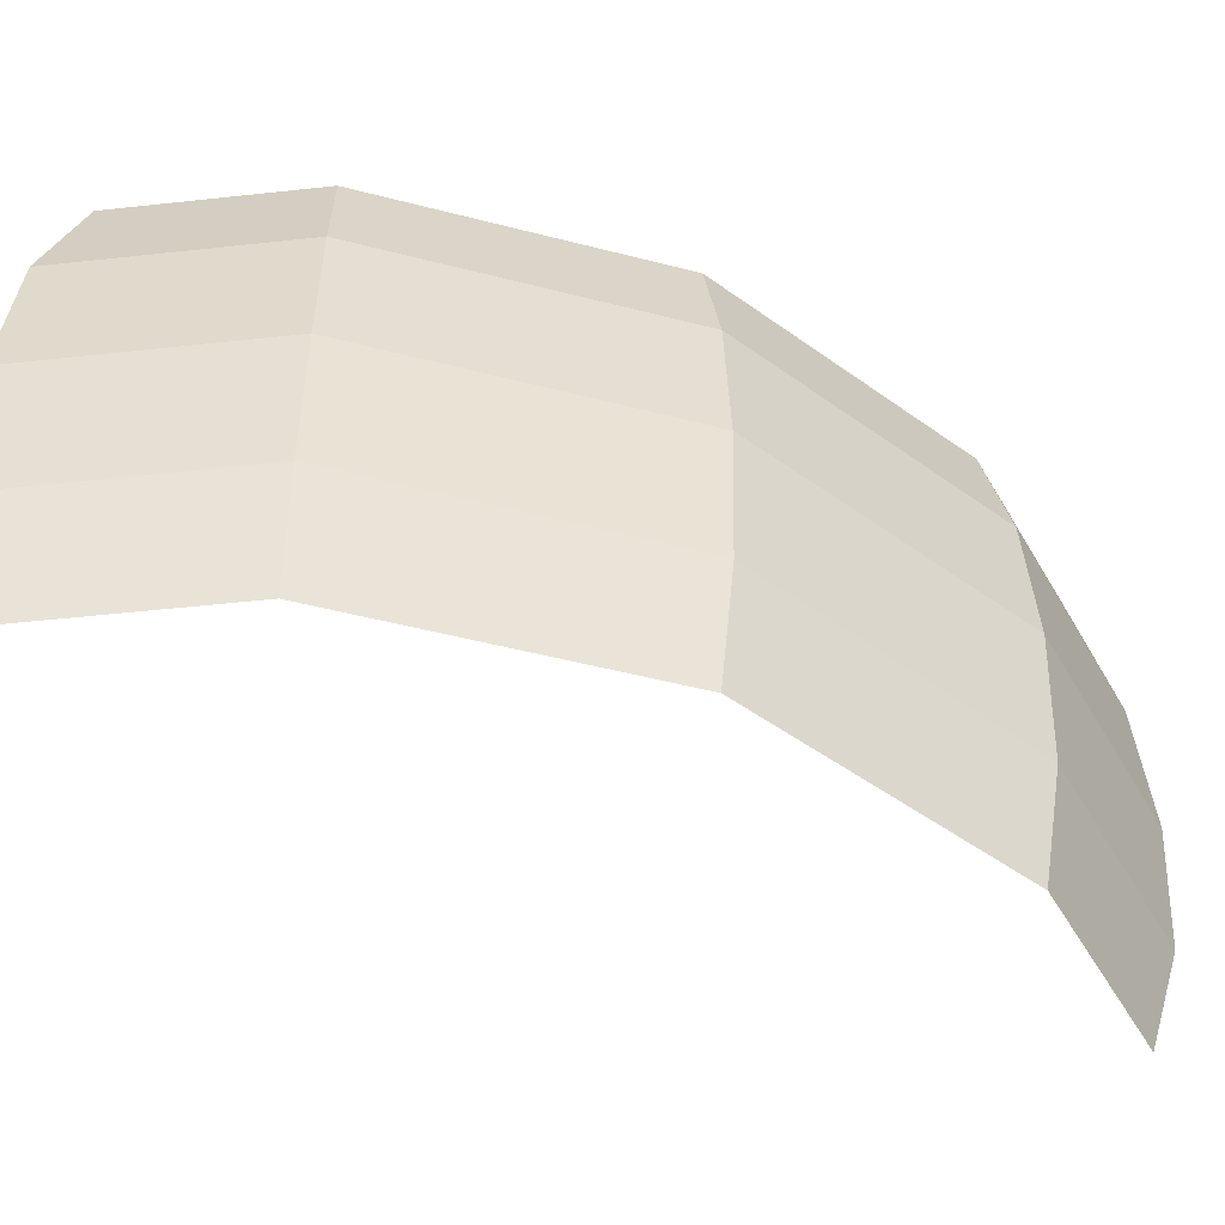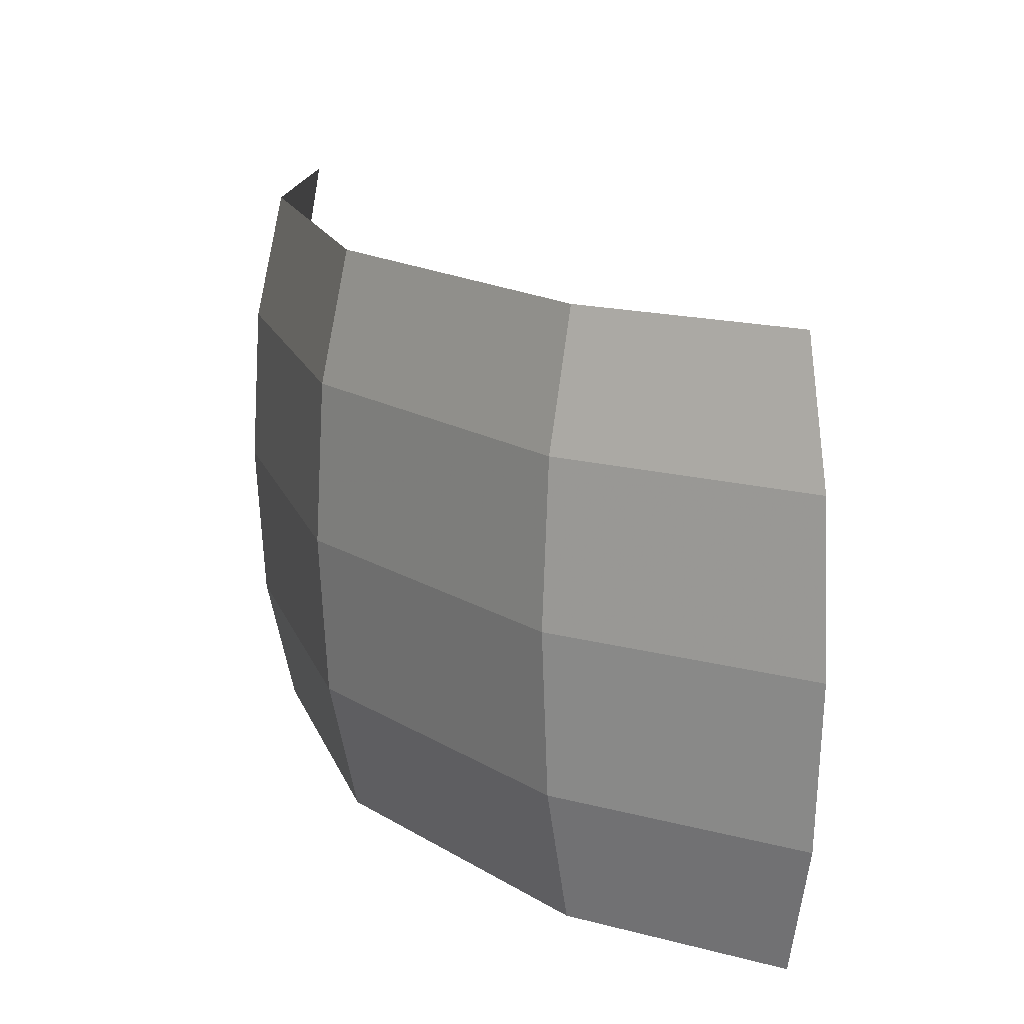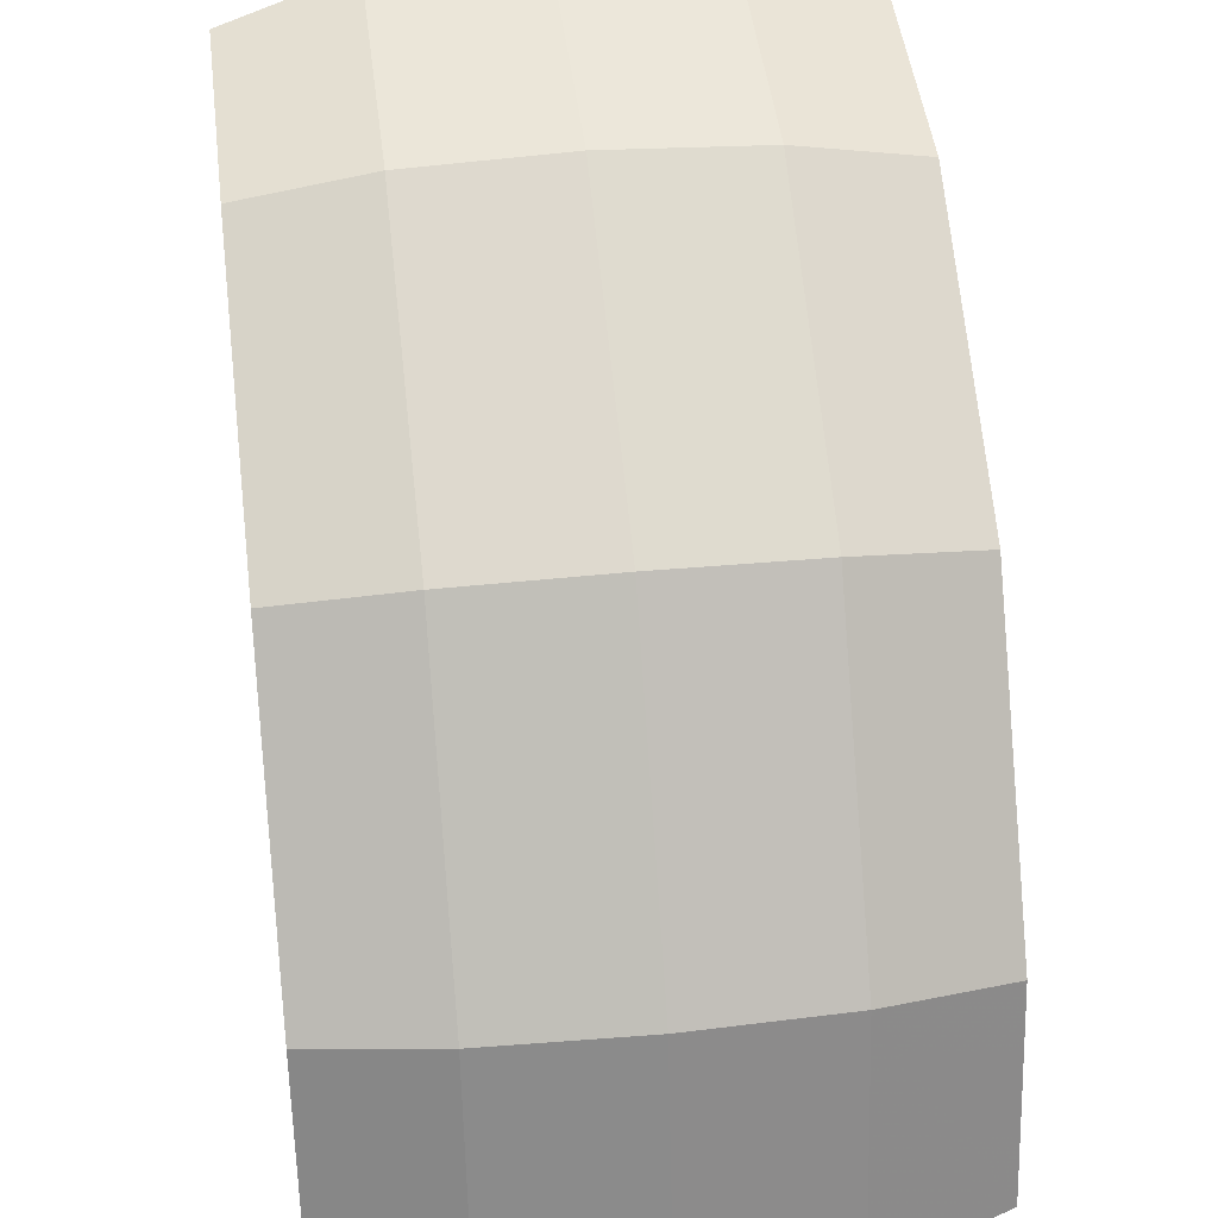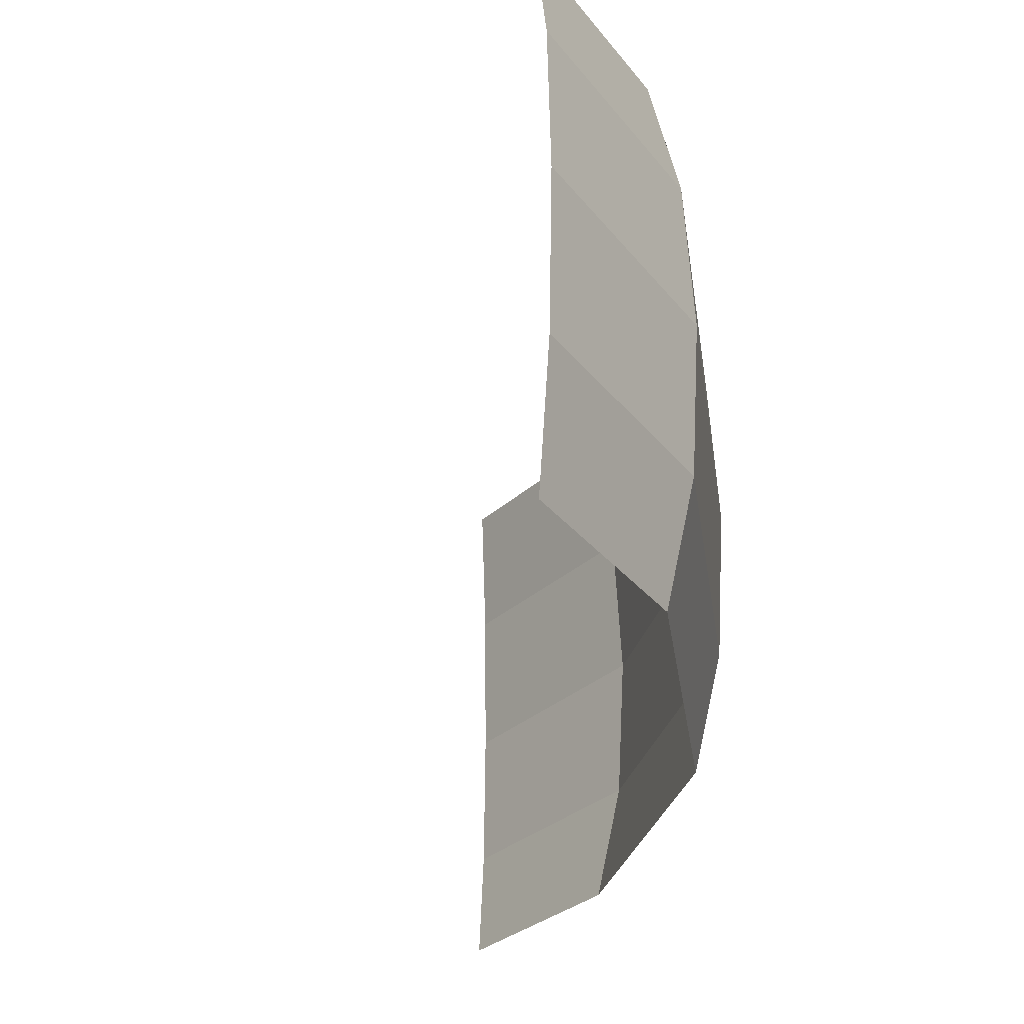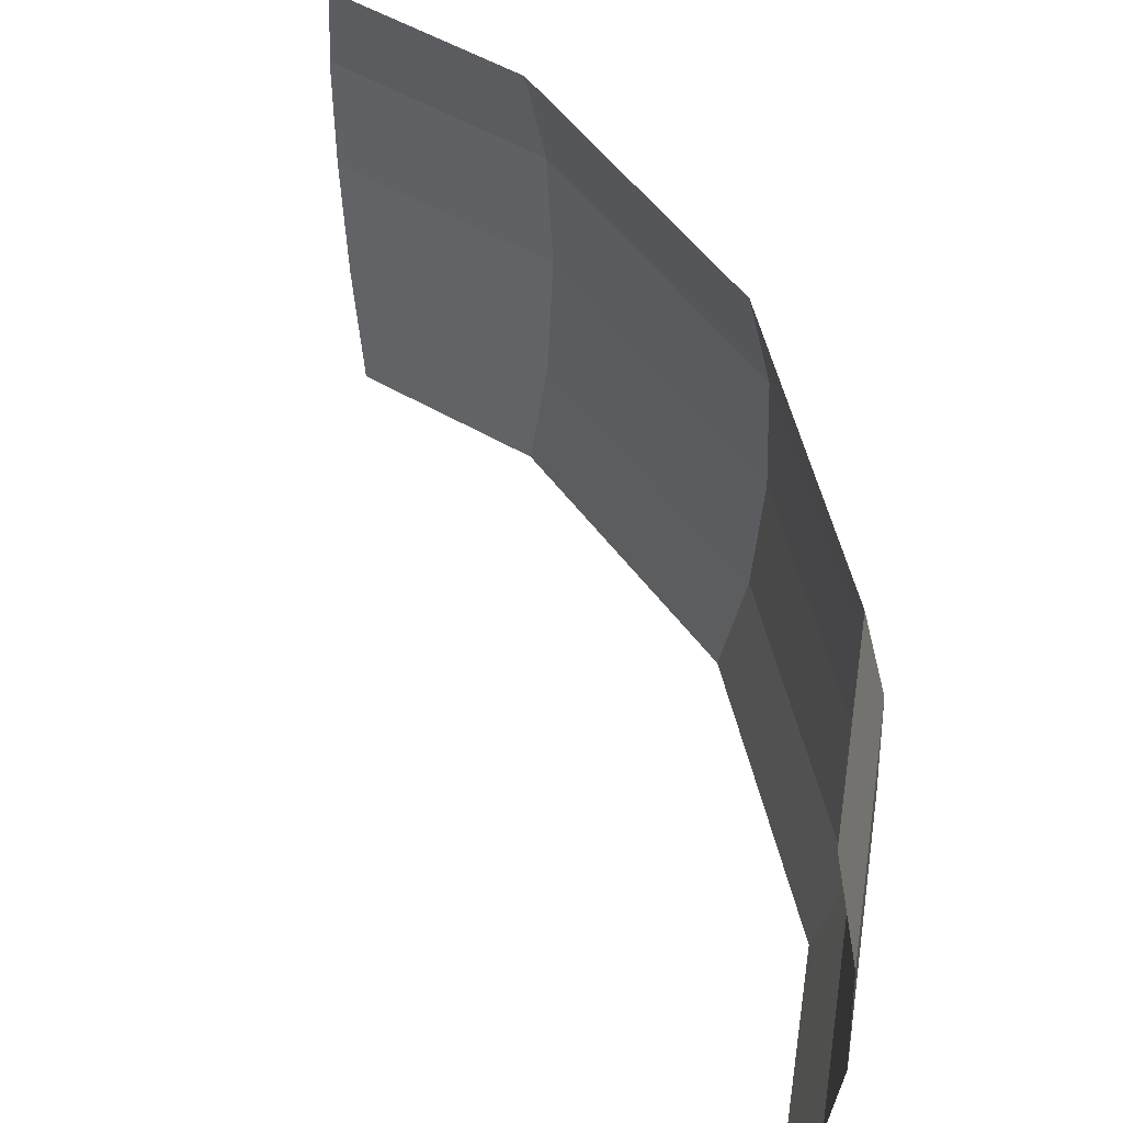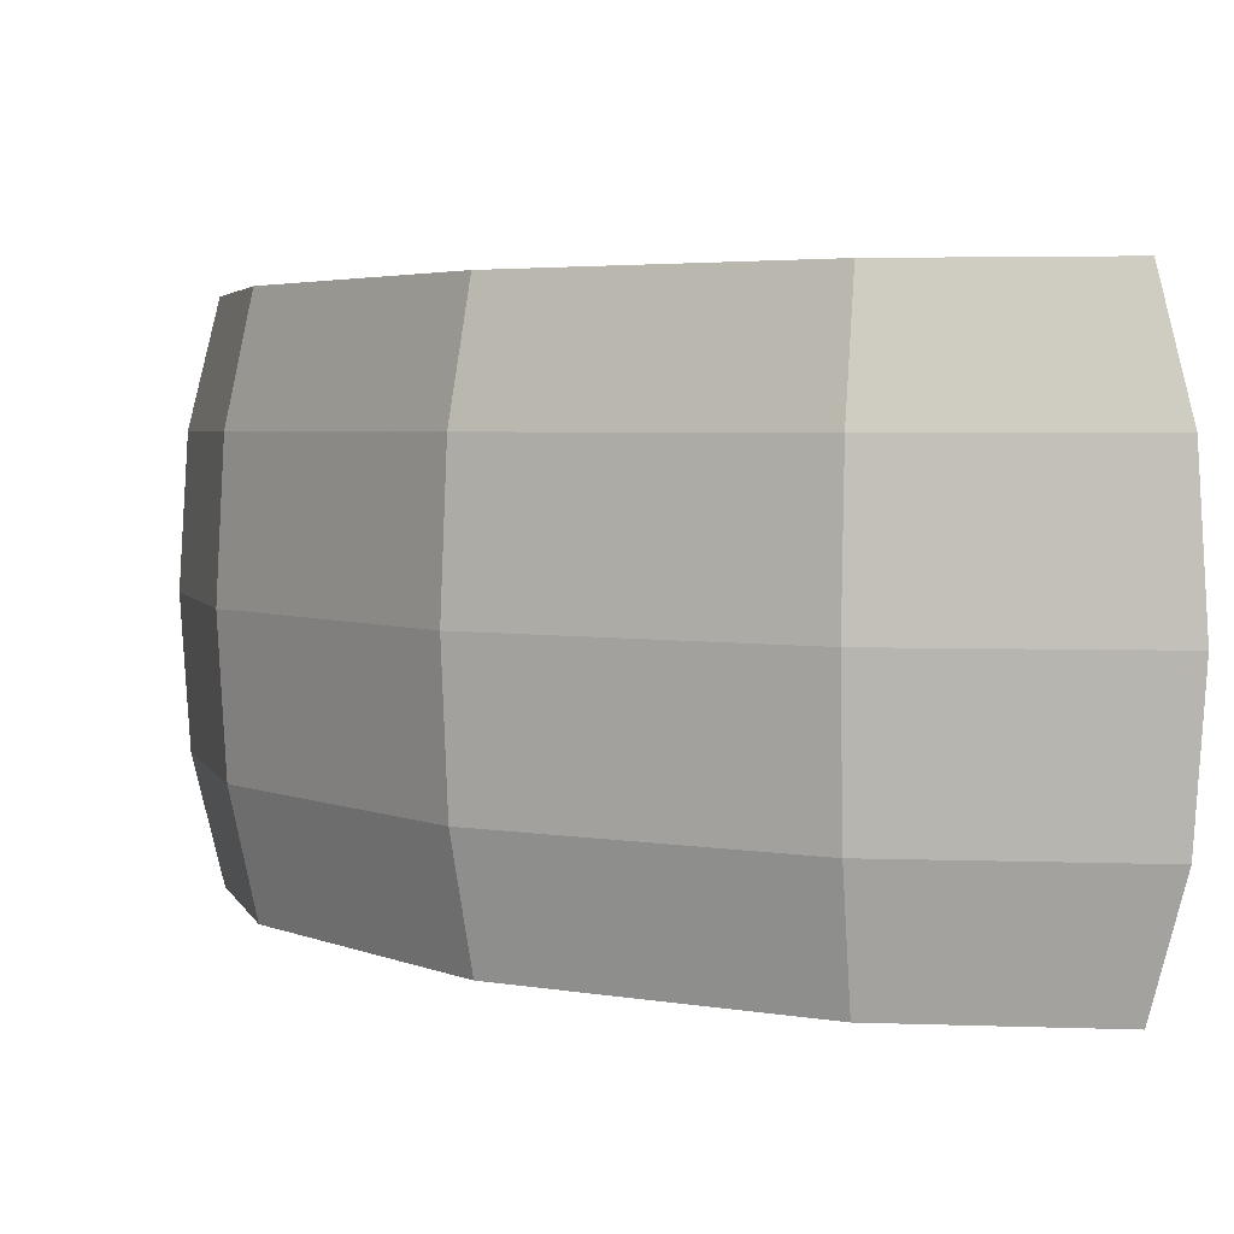
<metadata>
{"format":"obj","ext":"obj","renderer":"f3d","projection":"perspective","resolution":1024,"background":"white","views":[{"elev":-50.4,"azim":18.0,"up":"+Y"},{"elev":16.4,"azim":107.7,"up":"+Y"},{"elev":37.8,"azim":82.6,"up":"+Z"},{"elev":-30.3,"azim":-48.3,"up":"+Y"},{"elev":54.5,"azim":-69.6,"up":"+Y"},{"elev":3.8,"azim":85.6,"up":"+Y"}]}
</metadata>
<code>
v 0.292 0.1 0.03997
v 0.2772 0.1 0.1148
v 0.2864 0.055 0.1186
v 0.3037 0.055 0.03147
v 0.2772 0.1 0.1148
v 0.2121 0.1 0.2121
v 0.2192 0.055 0.2192
v 0.2864 0.055 0.1186
v 0.2121 0.1 0.2121
v 0.1148 0.1 0.2772
v 0.1186 0.055 0.2864
v 0.2192 0.055 0.2192
v 0.1148 0.1 0.2772
v 0.03997 0.1 0.292
v 0.03147 0.055 0.3037
v 0.1186 0.055 0.2864
v 0.3037 0.055 0.03147
v 0.2864 0.055 0.1186
v 0.2893 0 0.1198
v 0.3074 0 0.02879
v 0.2864 0.055 0.1186
v 0.2192 0.055 0.2192
v 0.2214 0 0.2214
v 0.2893 0 0.1198
v 0.2192 0.055 0.2192
v 0.1186 0.055 0.2864
v 0.1198 0 0.2893
v 0.2214 0 0.2214
v 0.1186 0.055 0.2864
v 0.03147 0.055 0.3037
v 0.02879 0 0.3074
v 0.1198 0 0.2893
v 0.292 -0.1 0.03997
v 0.3037 -0.055 0.03147
v 0.2864 -0.055 0.1186
v 0.2772 -0.1 0.1148
v 0.2772 -0.1 0.1148
v 0.2864 -0.055 0.1186
v 0.2192 -0.055 0.2192
v 0.2121 -0.1 0.2121
v 0.2121 -0.1 0.2121
v 0.2192 -0.055 0.2192
v 0.1186 -0.055 0.2864
v 0.1148 -0.1 0.2772
v 0.1148 -0.1 0.2772
v 0.1186 -0.055 0.2864
v 0.03147 -0.055 0.3037
v 0.03997 -0.1 0.292
v 0.3037 -0.055 0.03147
v 0.3074 0 0.02879
v 0.2893 0 0.1198
v 0.2864 -0.055 0.1186
v 0.2864 -0.055 0.1186
v 0.2893 0 0.1198
v 0.2214 0 0.2214
v 0.2192 -0.055 0.2192
v 0.2192 -0.055 0.2192
v 0.2214 0 0.2214
v 0.1198 0 0.2893
v 0.1186 -0.055 0.2864
v 0.1186 -0.055 0.2864
v 0.1198 0 0.2893
v 0.02879 0 0.3074
v 0.03147 -0.055 0.3037
g mesh14866
f 1 2 3
f 3 4 1
f 5 6 7
f 7 8 5
f 9 10 11
f 11 12 9
f 13 14 15
f 15 16 13
f 17 18 19
f 19 20 17
f 21 22 23
f 23 24 21
f 25 26 27
f 27 28 25
f 29 30 31
f 31 32 29
f 33 34 35
f 35 36 33
f 37 38 39
f 39 40 37
f 41 42 43
f 43 44 41
f 45 46 47
f 47 48 45
f 49 50 51
f 51 52 49
f 53 54 55
f 55 56 53
f 57 58 59
f 59 60 57
f 61 62 63
f 63 64 61

</code>
